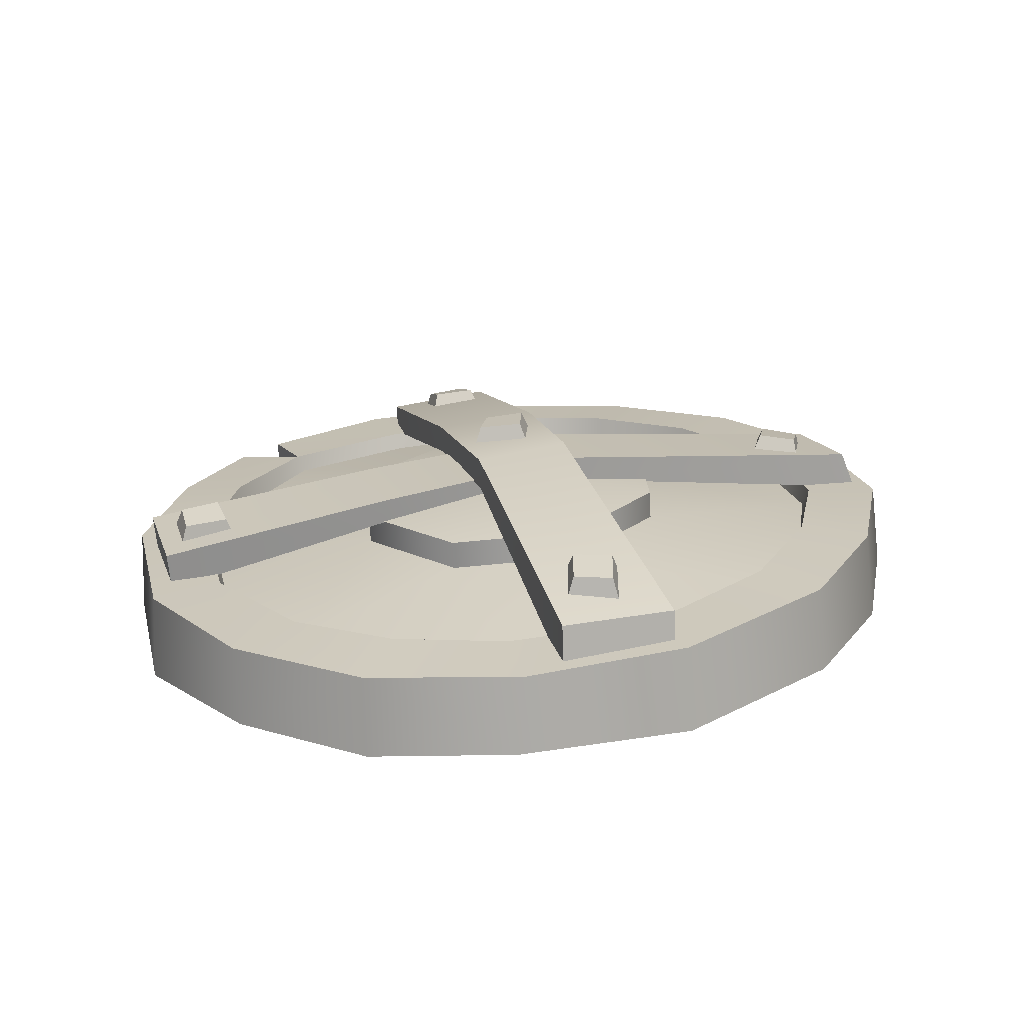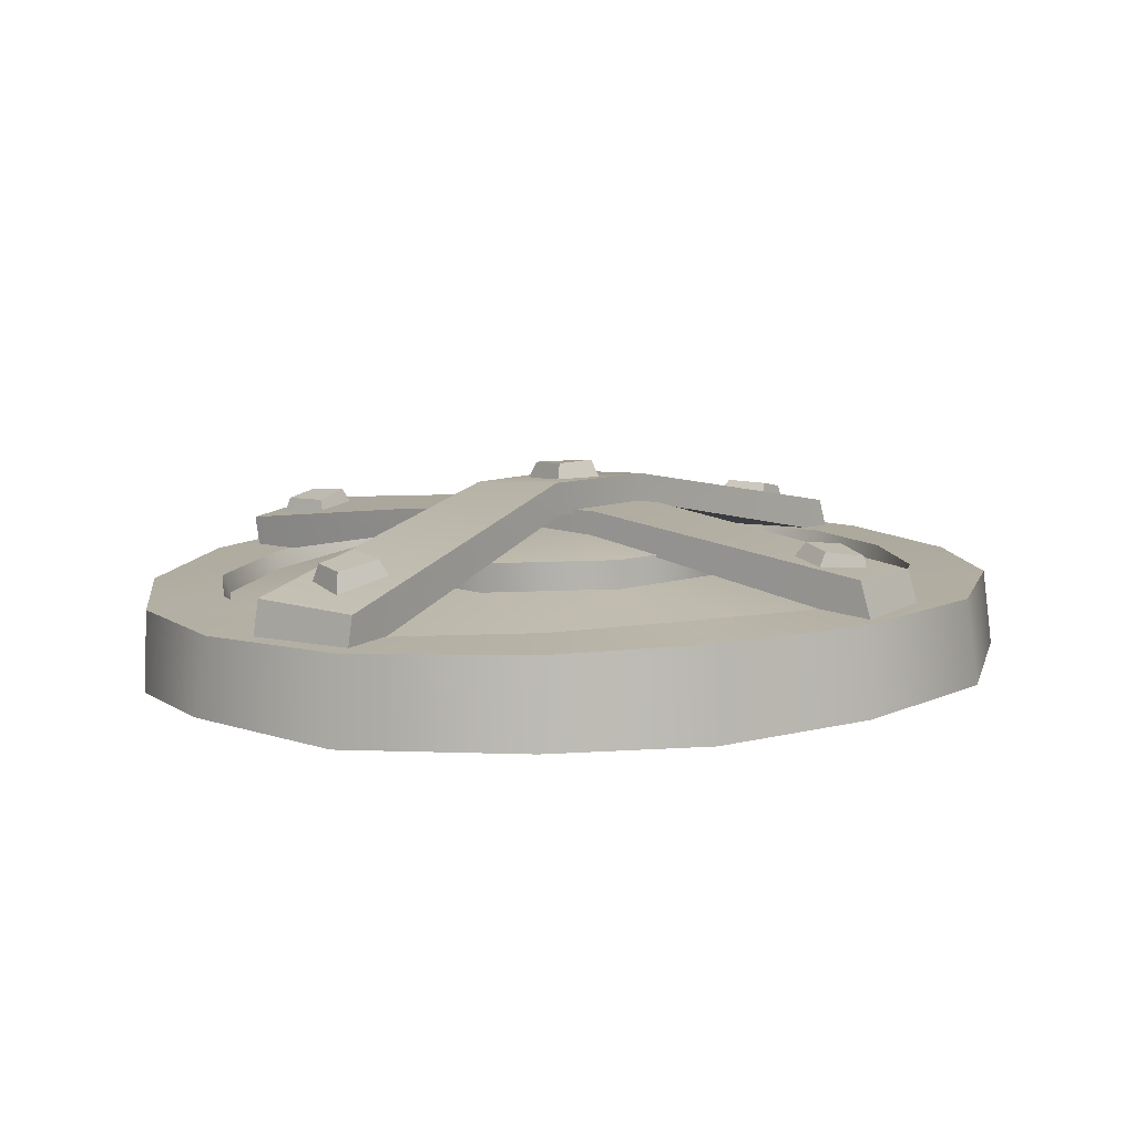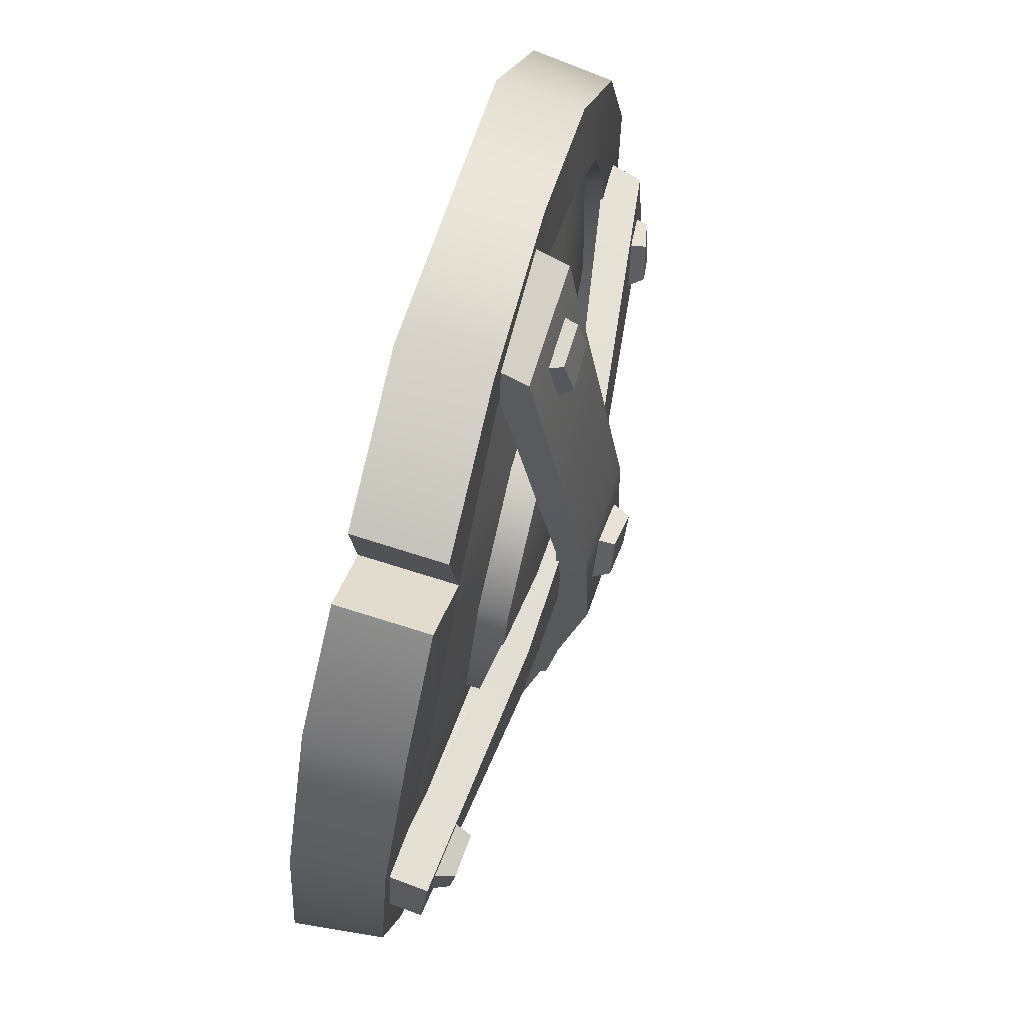
<metadata>
{"format":"obj","ext":"obj","renderer":"f3d","projection":"perspective","resolution":1024,"background":"white","views":[{"elev":21.6,"azim":-28.3,"up":"+Z"},{"elev":13.5,"azim":24.2,"up":"+Z"},{"elev":79.6,"azim":-76.3,"up":"+Y"}]}
</metadata>
<code>
g meger3d_Char3_sundries_C2_7
v -0.1555 0.3234 -0.0275
v -0.1098 0.279 -0.02071
v -0.2009 0.2166 -0.01833
v -0.2431 0.2624 -0.02759
v -0.2705 0.1308 -0.02071
v -0.3284 0.159 -0.02748
v -0.3057 0.002282 -0.02397
v -0.3712 0.003127 -0.02696
v -0.3485 -0.1404 -0.02308
v -0.2845 -0.1264 -0.01669
v -0.2772 -0.2583 -0.01743
v -0.2281 -0.2126 -0.01076
v -0.1468 -0.2758 -0.005181
v -0.1656 -0.3388 -0.0078
v -0.02026 -0.3091 -4.846e-05
v -0.02466 -0.3729 0.001995
v 0.1338 -0.3426 0.01114
v 0.1102 -0.2823 0.0111
v 0.2438 -0.266 0.01309
v 0.2011 -0.2197 0.01526
v 0.271 -0.1342 0.01111
v 0.3291 -0.1626 0.01114
v 0.31 -0.006375 2.952e-05
v 0.3722 -0.007127 0.002007
v 0.3498 0.1362 -0.007784
v 0.2854 0.1225 -0.005168
v 0.2786 0.2539 -0.01741
v 0.2291 0.2087 -0.01074
v 0.1477 0.2719 -0.01667
v 0.1669 0.3346 -0.02306
v 0.02123 0.3036 -0.02396
v 0.02572 0.3689 -0.02695
v -0.1063 0.344 -0.02739
v 0.02123 0.3036 -0.02396
v 0.02357 0.2983 -0.03961
v -0.1052 0.2729 -0.03551
v -0.1098 0.279 -0.02071
v 0.1452 0.2654 -0.03266
v 0.1477 0.2719 -0.01667
v 0.2276 0.2057 -0.03241
v 0.2291 0.2087 -0.01074
v -0.1985 0.214 -0.04027
v -0.2009 0.2166 -0.01833
v -0.2705 0.1308 -0.02071
v -0.2648 0.1258 -0.03552
v -0.3057 0.002282 -0.02397
v -0.3006 -0.0004879 -0.03962
v -0.2778 -0.1243 -0.03267
v -0.2845 -0.1264 -0.01669
v -0.225 -0.2114 -0.03243
v -0.2281 -0.2126 -0.01076
v 0.2854 0.1225 -0.005168
v 0.28 0.1191 -0.0214
v 0.31 -0.006375 2.952e-05
v 0.3061 -0.00493 -0.01615
v 0.2665 -0.1304 -0.004459
v 0.271 -0.1342 0.01111
v 0.2004 -0.2189 -0.006932
v 0.2011 -0.2197 0.01526
v -0.1468 -0.2758 -0.005181
v -0.143 -0.2706 -0.02141
v -0.02026 -0.3091 -4.846e-05
v -0.02138 -0.3051 -0.01622
v 0.1069 -0.2775 -0.004464
v 0.1102 -0.2823 0.0111
v 0.02572 0.3689 -0.02695
v -0.1063 0.344 -0.02739
v -0.1024 0.3482 -0.1025
v 0.03294 0.3766 -0.1015
v 0.1669 0.3346 -0.02306
v 0.1809 0.3355 -0.09045
v 0.2786 0.2539 -0.01741
v 0.2851 0.2543 -0.08929
v 0.357 0.1444 -0.07573
v 0.3498 0.1362 -0.007784
v 0.3834 -0.006631 -0.07209
v 0.3722 -0.007127 0.002007
v 0.3388 -0.1651 -0.0636
v 0.3291 -0.1626 0.01114
v 0.2438 -0.266 0.01309
v 0.2502 -0.2729 -0.06553
v 0.1355 -0.3525 -0.06361
v 0.1338 -0.3426 0.01114
v -0.02466 -0.3729 0.001995
v -0.02605 -0.3838 -0.07211
v -0.1656 -0.3388 -0.0078
v -0.1744 -0.3454 -0.07575
v -0.2772 -0.2583 -0.01743
v -0.2781 -0.2647 -0.08931
v -0.3505 -0.1543 -0.09046
v -0.3485 -0.1404 -0.02308
v -0.3768 -0.003542 -0.1014
v -0.3712 0.003127 -0.02696
v -0.3323 0.1552 -0.1027
v -0.3284 0.159 -0.02748
v -0.2431 0.2624 -0.02759
v -0.2435 0.2628 -0.1068
v -0.1514 0.327 -0.1035
v -0.1555 0.3234 -0.0275
v 0.02357 0.2983 -0.03961
v 0.1452 0.2654 -0.03266
v 0.01145 0.1488 -0.01054
v 0.1135 0.1025 -0.006942
v 0.2276 0.2057 -0.03241
v 0.28 0.1191 -0.0214
v 0.1527 -0.00282 0.001191
v 0.3061 -0.00493 -0.01615
v -0.1052 0.2729 -0.03551
v -0.09959 0.1066 -0.01087
v -0.1985 0.214 -0.04027
v -0.2648 0.1258 -0.03552
v -0.1506 -0.0005985 -0.01055
v -0.3006 -0.0004879 -0.03962
v -0.2778 -0.1243 -0.03267
v -0.1128 -0.1061 -0.006949
v -0.225 -0.2114 -0.03243
v -0.143 -0.2706 -0.02141
v -0.01102 -0.1529 0.001152
v -0.02138 -0.3051 -0.01622
v 0.2665 -0.1304 -0.004459
v 0.09989 -0.1098 0.005798
v 0.2004 -0.2189 -0.006932
v 0.1069 -0.2775 -0.004464
v 0.02686 0.2983 -0.09824
v 0.03294 0.3766 -0.1015
v -0.1024 0.3482 -0.1025
v -0.1043 0.273 -0.0993
v 0.1469 0.2672 -0.08938
v 0.1809 0.3355 -0.09045
v 0.2851 0.2543 -0.08929
v 0.2293 0.203 -0.08846
v 0.2862 0.116 -0.07774
v 0.357 0.1444 -0.07573
v 0.3834 -0.006631 -0.07209
v 0.305 -0.006294 -0.07488
v 0.3388 -0.1651 -0.0636
v 0.2715 -0.1348 -0.0679
v 0.2502 -0.2729 -0.06553
v 0.2015 -0.22 -0.06943
v 0.1108 -0.2829 -0.06791
v 0.1355 -0.3525 -0.06361
v -0.02023 -0.3111 -0.07468
v -0.02605 -0.3838 -0.07211
v -0.1404 -0.2771 -0.07775
v -0.1744 -0.3454 -0.07575
v -0.2781 -0.2647 -0.08931
v -0.2224 -0.2133 -0.08848
v -0.2797 -0.1259 -0.08939
v -0.3505 -0.1543 -0.09046
v -0.3768 -0.003542 -0.1014
v -0.3011 -0.003755 -0.09826
v -0.3323 0.1552 -0.1027
v -0.265 0.1249 -0.09931
v -0.2435 0.2628 -0.1068
v -0.1948 0.2099 -0.1025
v -0.1514 0.327 -0.1035
v -0.09922 0.2602 -0.07534
v 0.02591 0.2849 -0.07434
v 0.02686 0.2983 -0.09824
v -0.1043 0.273 -0.0993
v 0.1404 0.2547 -0.06587
v 0.1469 0.2672 -0.08938
v 0.2179 0.1943 -0.06501
v 0.2293 0.203 -0.08846
v -0.1856 0.2 -0.07842
v -0.1948 0.2099 -0.1025
v -0.265 0.1249 -0.09931
v -0.2526 0.1188 -0.07534
v -0.3011 -0.003755 -0.09826
v -0.2877 -0.003909 -0.07436
v -0.2667 -0.1204 -0.06588
v -0.2797 -0.1259 -0.08939
v -0.2128 -0.2026 -0.06502
v -0.2224 -0.2133 -0.08848
v 0.2862 0.116 -0.07774
v 0.2714 0.1125 -0.05492
v 0.305 -0.006294 -0.07488
v 0.2898 -0.004202 -0.05218
v 0.2574 -0.1268 -0.04554
v 0.2715 -0.1348 -0.0679
v 0.1905 -0.2082 -0.047
v 0.2015 -0.22 -0.06943
v -0.1404 -0.2771 -0.07775
v -0.1356 -0.2627 -0.05493
v -0.02023 -0.3111 -0.07468
v -0.02107 -0.2957 -0.05198
v 0.104 -0.2682 -0.04555
v 0.1108 -0.2829 -0.06791
v -0.09922 0.2602 -0.07534
v 0.002437 -0.004071 -0.06223
v 0.02591 0.2849 -0.07434
v -0.1856 0.2 -0.07842
v 0.1404 0.2547 -0.06587
v -0.2526 0.1188 -0.07534
v -0.2877 -0.003909 -0.07436
v -0.2667 -0.1204 -0.06588
v -0.2128 -0.2026 -0.06502
v 0.2179 0.1943 -0.06501
v 0.2714 0.1125 -0.05492
v 0.2898 -0.004202 -0.05218
v 0.2574 -0.1268 -0.04554
v 0.1905 -0.2082 -0.047
v -0.1356 -0.2627 -0.05493
v -0.02107 -0.2957 -0.05198
v 0.104 -0.2682 -0.04555
v 0.1125 0.1036 0.01811
v 0.01049 0.1498 0.01451
v 0.01145 0.1488 -0.01054
v 0.1135 0.1025 -0.006942
v -0.09959 0.1066 -0.01087
v -0.1006 0.1077 0.01418
v -0.1516 0.0004442 0.0145
v -0.1506 -0.0005985 -0.01055
v 0.1527 -0.00282 0.001191
v 0.1517 -0.001777 0.02624
v -0.1138 -0.105 0.0181
v -0.1506 -0.0005985 -0.01055
v -0.1516 0.0004442 0.0145
v -0.1128 -0.1061 -0.006949
v -0.01102 -0.1529 0.001152
v -0.01199 -0.1518 0.0262
v 0.09989 -0.1098 0.005798
v 0.09892 -0.1088 0.03085
v 0.1517 -0.001777 0.02624
v 0.1527 -0.00282 0.001191
v 0.1125 0.1036 0.01811
v -0.001325 0.0001233 0.04101
v 0.01049 0.1498 0.01451
v -0.1006 0.1077 0.01418
v -0.1516 0.0004442 0.0145
v -0.1138 -0.105 0.0181
v 0.1517 -0.001777 0.02624
v 0.09892 -0.1088 0.03085
v -0.01199 -0.1518 0.0262
v 0.04692 -0.05149 0.05768
v 0.07354 0.03607 0.05084
v 0.3291 -0.03777 0.03005
v 0.3153 -0.1272 0.03898
v -0.118 0.06778 0.03589
v -0.1443 -0.02047 0.03694
v -0.3464 0.03216 0.0004404
v -0.3282 0.1224 0.004442
v 0.0477 -0.05276 0.03486
v 0.3153 -0.1272 0.03898
v 0.3277 -0.1331 0.004309
v 0.04692 -0.05149 0.05768
v -0.1443 -0.02047 0.03694
v 0.3153 -0.1272 0.03898
v 0.3291 -0.03777 0.03005
v 0.3415 -0.04375 -0.004629
v 0.3277 -0.1331 0.004309
v 0.3291 -0.03777 0.03005
v 0.07354 0.03607 0.05084
v 0.07432 0.03477 0.02801
v 0.3415 -0.04375 -0.004629
v -0.118 0.06778 0.03589
v -0.3464 0.03216 0.0004404
v -0.1443 -0.02047 0.03694
v -0.1433 -0.01937 0.01453
v -0.3424 0.03334 -0.03474
v 0.0477 -0.05276 0.03486
v -0.3282 0.1224 0.004442
v -0.117 0.06886 0.01353
v -0.118 0.06778 0.03589
v -0.3241 0.1236 -0.03073
v 0.07432 0.03477 0.02801
v -0.3282 0.1224 0.004442
v -0.3464 0.03216 0.0004404
v -0.3424 0.03334 -0.03474
v -0.3241 0.1236 -0.03073
v 0.0477 -0.05276 0.03486
v 0.3277 -0.1331 0.004309
v 0.3415 -0.04375 -0.004629
v 0.07432 0.03477 0.02801
v -0.117 0.06886 0.01353
v -0.1433 -0.01937 0.01453
v -0.3424 0.03334 -0.03474
v -0.3241 0.1236 -0.03073
v 0.0359 0.334 -0.003187
v 0.135 0.3197 0.003638
v 0.05214 0.05029 0.07292
v -0.03577 0.07528 0.064
v -0.0598 -0.05467 0.07502
v 0.02326 -0.07123 0.0838
v -0.0244 -0.3483 0.02674
v -0.1225 -0.3269 0.0248
v 0.05313 0.04922 0.04712
v 0.135 0.3197 0.003638
v 0.1405 0.3281 -0.02957
v 0.05214 0.05029 0.07292
v 0.02438 -0.07245 0.05439
v 0.02326 -0.07123 0.0838
v -0.0244 -0.3483 0.02674
v 0.135 0.3197 0.003638
v 0.0359 0.334 -0.003187
v 0.04147 0.3423 -0.0364
v 0.1405 0.3281 -0.02957
v 0.0359 0.334 -0.003187
v -0.03577 0.07528 0.064
v -0.03478 0.0742 0.03821
v 0.04147 0.3423 -0.0364
v -0.05867 -0.0559 0.04561
v -0.0598 -0.05467 0.07502
v -0.1225 -0.3269 0.0248
v 0.02438 -0.07245 0.05439
v -0.02686 -0.3551 -0.0118
v -0.0244 -0.3483 0.02674
v -0.05867 -0.0559 0.04561
v -0.1225 -0.3269 0.0248
v -0.125 -0.3337 -0.01374
v -0.1225 -0.3269 0.0248
v -0.0244 -0.3483 0.02674
v -0.02686 -0.3551 -0.0118
v -0.125 -0.3337 -0.01374
v 0.04147 0.3423 -0.0364
v -0.03478 0.0742 0.03821
v 0.05313 0.04922 0.04712
v 0.1405 0.3281 -0.02957
v -0.05867 -0.0559 0.04561
v 0.02438 -0.07245 0.05439
v -0.02686 -0.3551 -0.0118
v -0.125 -0.3337 -0.01374
v -0.04166 -0.2727 0.05317
v -0.0608 -0.3061 0.04823
v -0.0891 -0.2872 0.04831
v -0.0723 -0.2569 0.05454
v -0.0723 -0.2569 0.05454
v -0.0891 -0.2872 0.04831
v -0.09578 -0.2883 0.02978
v -0.07361 -0.2483 0.03859
v -0.0891 -0.2872 0.04831
v -0.0608 -0.3061 0.04823
v -0.0584 -0.3132 0.02964
v -0.09578 -0.2883 0.02978
v -0.0608 -0.3061 0.04823
v -0.04166 -0.2727 0.05317
v -0.03313 -0.2691 0.03651
v -0.0584 -0.3132 0.02964
v -0.04166 -0.2727 0.05317
v -0.0723 -0.2569 0.05454
v -0.07361 -0.2483 0.03859
v -0.03313 -0.2691 0.03651
v 0.06364 0.302 0.01688
v 0.09848 0.2978 0.01937
v 0.09469 0.2645 0.02789
v 0.05631 0.2702 0.02686
v 0.06364 0.302 0.01688
v 0.1036 0.2973 0.001976
v 0.09848 0.2978 0.01937
v 0.05757 0.3027 -0.001878
v 0.06364 0.302 0.01688
v 0.05631 0.2702 0.02686
v 0.0479 0.2608 0.01127
v 0.05757 0.3027 -0.001878
v 0.05631 0.2702 0.02686
v 0.09469 0.2645 0.02789
v 0.0986 0.2534 0.01297
v 0.0479 0.2608 0.01127
v 0.09469 0.2645 0.02789
v 0.09848 0.2978 0.01937
v 0.1036 0.2973 0.001976
v 0.0986 0.2534 0.01297
v -0.3105 0.08509 0.02199
v -0.276 0.07912 0.02595
v -0.2804 0.04533 0.02057
v -0.3186 0.05224 0.01819
v -0.3105 0.08509 0.02199
v -0.2692 0.08526 0.01032
v -0.276 0.07912 0.02595
v -0.3146 0.0932 0.004493
v -0.3105 0.08509 0.02199
v -0.3186 0.05224 0.01819
v -0.3253 0.04983 -0.0005574
v -0.3146 0.0932 0.004493
v -0.3186 0.05224 0.01819
v -0.2804 0.04533 0.02057
v -0.275 0.04067 0.002932
v -0.3253 0.04983 -0.0005574
v -0.2804 0.04533 0.02057
v -0.276 0.07912 0.02595
v -0.2692 0.08526 0.01032
v -0.275 0.04067 0.002932
v 0.3001 -0.06817 0.04486
v 0.2761 -0.09776 0.05222
v 0.2514 -0.07435 0.05361
v 0.2731 -0.04707 0.04871
v 0.2731 -0.04707 0.04871
v 0.2514 -0.07435 0.05361
v 0.2403 -0.07797 0.03769
v 0.269 -0.04185 0.0318
v 0.2514 -0.07435 0.05361
v 0.2761 -0.09776 0.05222
v 0.2729 -0.1089 0.03583
v 0.2403 -0.07797 0.03769
v 0.2761 -0.09776 0.05222
v 0.3001 -0.06817 0.04486
v 0.3047 -0.06976 0.02644
v 0.2729 -0.1089 0.03583
v 0.3001 -0.06817 0.04486
v 0.2731 -0.04707 0.04871
v 0.269 -0.04185 0.0318
v 0.3047 -0.06976 0.02644
v 0.003059 -0.02041 0.09051
v -0.02924 0.0005728 0.08573
v -0.008633 0.02761 0.084
v 0.02073 0.009207 0.09006
v 0.02073 0.009207 0.09006
v -0.008633 0.02761 0.084
v -0.009928 0.03355 0.06523
v 0.02885 0.009304 0.07383
v -0.008633 0.02761 0.084
v -0.02924 0.0005728 0.08573
v -0.03714 -0.002155 0.06748
v -0.009928 0.03355 0.06523
v -0.02924 0.0005728 0.08573
v 0.003059 -0.02041 0.09051
v 0.005509 -0.02984 0.07415
v -0.03714 -0.002155 0.06748
v 0.003059 -0.02041 0.09051
v 0.02073 0.009207 0.09006
v 0.02885 0.009304 0.07383
v 0.005509 -0.02984 0.07415
v -0.1555 0.3234 -0.0275
v -0.1514 0.327 -0.1035
v -0.1043 0.273 -0.0993
v -0.1043 0.273 -0.0993
v -0.1098 0.279 -0.02071
v -0.1555 0.3234 -0.0275
v -0.1063 0.344 -0.02739
v -0.1098 0.279 -0.02071
v -0.1043 0.273 -0.0993
v -0.1024 0.3482 -0.1025
g meger3d_Char3_sundries_C2_7_0
f 3 2 1
f 1 4 3
f 5 3 4
f 4 6 5
f 7 5 6
f 6 8 7
f 9 7 8
f 10 7 9
f 10 9 11
f 11 12 10
f 12 11 13
f 14 13 11
f 15 13 14
f 14 16 15
f 15 16 17
f 17 18 15
f 18 17 19
f 19 20 18
f 21 20 19
f 19 22 21
f 23 21 22
f 22 24 23
f 23 24 25
f 25 26 23
f 27 26 25
f 27 28 26
f 29 28 27
f 27 30 29
f 31 29 30
f 32 31 30
f 31 32 33
f 33 2 31
f 36 35 34
f 34 37 36
f 34 35 38
f 38 39 34
f 39 38 40
f 40 41 39
f 42 36 37
f 37 43 42
f 42 43 44
f 44 45 42
f 45 44 46
f 46 47 45
f 48 47 46
f 46 49 48
f 50 48 49
f 49 51 50
f 52 41 40
f 40 53 52
f 54 52 53
f 53 55 54
f 54 55 56
f 56 57 54
f 57 56 58
f 58 59 57
f 50 51 60
f 60 61 50
f 61 60 62
f 62 63 61
f 64 63 62
f 62 65 64
f 65 59 58
f 58 64 65
f 68 67 66
f 66 69 68
f 69 66 70
f 70 71 69
f 71 70 72
f 72 73 71
f 74 73 72
f 72 75 74
f 76 74 75
f 75 77 76
f 78 76 77
f 77 79 78
f 78 79 80
f 80 81 78
f 82 81 80
f 83 82 80
f 82 83 84
f 84 85 82
f 85 84 86
f 86 87 85
f 88 87 86
f 89 87 88
f 90 89 88
f 90 88 91
f 92 90 91
f 91 93 92
f 94 92 93
f 93 95 94
f 94 95 96
f 96 97 94
f 98 97 96
f 99 98 96
f 102 101 100
f 101 102 103
f 104 101 103
f 104 103 105
f 105 103 106
f 106 107 105
f 102 100 108
f 109 102 108
f 108 110 109
f 110 111 109
f 112 109 111
f 111 113 112
f 113 114 112
f 115 112 114
f 115 114 116
f 115 116 117
f 118 115 117
f 117 119 118
f 120 107 106
f 106 121 120
f 121 122 120
f 121 118 123
f 123 122 121
f 119 123 118
f 126 125 124
f 124 127 126
f 124 125 128
f 129 128 125
f 128 129 130
f 130 131 128
f 132 131 130
f 130 133 132
f 134 132 133
f 134 135 132
f 135 134 136
f 136 137 135
f 137 136 138
f 138 139 137
f 139 138 140
f 141 140 138
f 142 140 141
f 143 142 141
f 144 142 143
f 143 145 144
f 144 145 146
f 146 147 144
f 148 147 146
f 146 149 148
f 148 149 150
f 150 151 148
f 152 151 150
f 153 151 152
f 154 153 152
f 153 154 155
f 155 154 156
f 156 127 155
f 159 158 157
f 157 160 159
f 158 159 161
f 159 162 161
f 161 162 163
f 164 163 162
f 160 157 165
f 165 166 160
f 167 166 165
f 165 168 167
f 169 167 168
f 168 170 169
f 169 170 171
f 171 172 169
f 172 171 173
f 173 174 172
f 163 164 175
f 175 176 163
f 176 175 177
f 177 178 176
f 179 178 177
f 177 180 179
f 181 179 180
f 180 182 181
f 174 173 183
f 184 183 173
f 185 183 184
f 186 185 184
f 185 186 187
f 187 188 185
f 188 187 181
f 181 182 188
f 191 190 189
f 189 190 192
f 193 190 191
f 192 190 194
f 194 190 195
f 195 190 196
f 196 190 197
f 198 190 193
f 199 190 198
f 200 190 199
f 201 190 200
f 202 190 201
f 197 190 203
f 203 190 204
f 204 190 205
f 205 190 202
f 208 207 206
f 206 209 208
f 207 208 210
f 210 211 207
f 211 210 212
f 210 213 212
f 214 209 206
f 215 214 206
f 218 217 216
f 217 219 216
f 216 219 220
f 220 221 216
f 221 220 222
f 222 223 221
f 223 222 224
f 222 225 224
f 228 227 226
f 229 227 228
f 230 227 229
f 231 227 230
f 226 227 232
f 232 227 233
f 234 227 231
f 233 227 234
f 237 236 235
f 235 238 237
f 235 236 239
f 239 240 235
f 241 240 239
f 239 242 241
f 245 244 243
f 246 243 244
f 243 246 247
f 250 249 248
f 248 251 250
f 254 253 252
f 252 255 254
f 253 254 256
f 259 258 257
f 257 260 259
f 258 259 261
f 264 263 262
f 263 265 262
f 266 263 264
f 269 268 267
f 267 270 269
f 273 272 271
f 271 274 273
f 275 274 271
f 271 276 275
f 275 276 277
f 277 278 275
f 281 280 279
f 279 282 281
f 281 282 283
f 283 284 281
f 285 284 283
f 283 286 285
f 289 288 287
f 290 287 288
f 291 287 290
f 292 291 290
f 291 292 293
f 296 295 294
f 294 297 296
f 300 299 298
f 298 301 300
f 299 300 302
f 302 303 299
f 303 302 304
f 307 306 305
f 310 309 308
f 313 312 311
f 311 314 313
f 317 316 315
f 315 318 317
f 319 316 317
f 317 320 319
f 319 320 321
f 321 322 319
f 325 324 323
f 323 326 325
f 329 328 327
f 327 330 329
f 333 332 331
f 331 334 333
f 337 336 335
f 335 338 337
f 341 340 339
f 339 342 341
f 345 344 343
f 343 346 345
f 349 348 347
f 348 350 347
f 353 352 351
f 351 354 353
f 357 356 355
f 355 358 357
f 361 360 359
f 359 362 361
f 365 364 363
f 363 366 365
f 369 368 367
f 368 370 367
f 373 372 371
f 371 374 373
f 377 376 375
f 375 378 377
f 381 380 379
f 379 382 381
f 385 384 383
f 383 386 385
f 389 388 387
f 387 390 389
f 393 392 391
f 391 394 393
f 397 396 395
f 395 398 397
f 401 400 399
f 399 402 401
f 405 404 403
f 403 406 405
f 409 408 407
f 407 410 409
f 413 412 411
f 411 414 413
f 417 416 415
f 415 418 417
f 421 420 419
f 419 422 421
f 425 424 423
f 428 427 426
f 431 430 429
f 429 432 431

</code>
